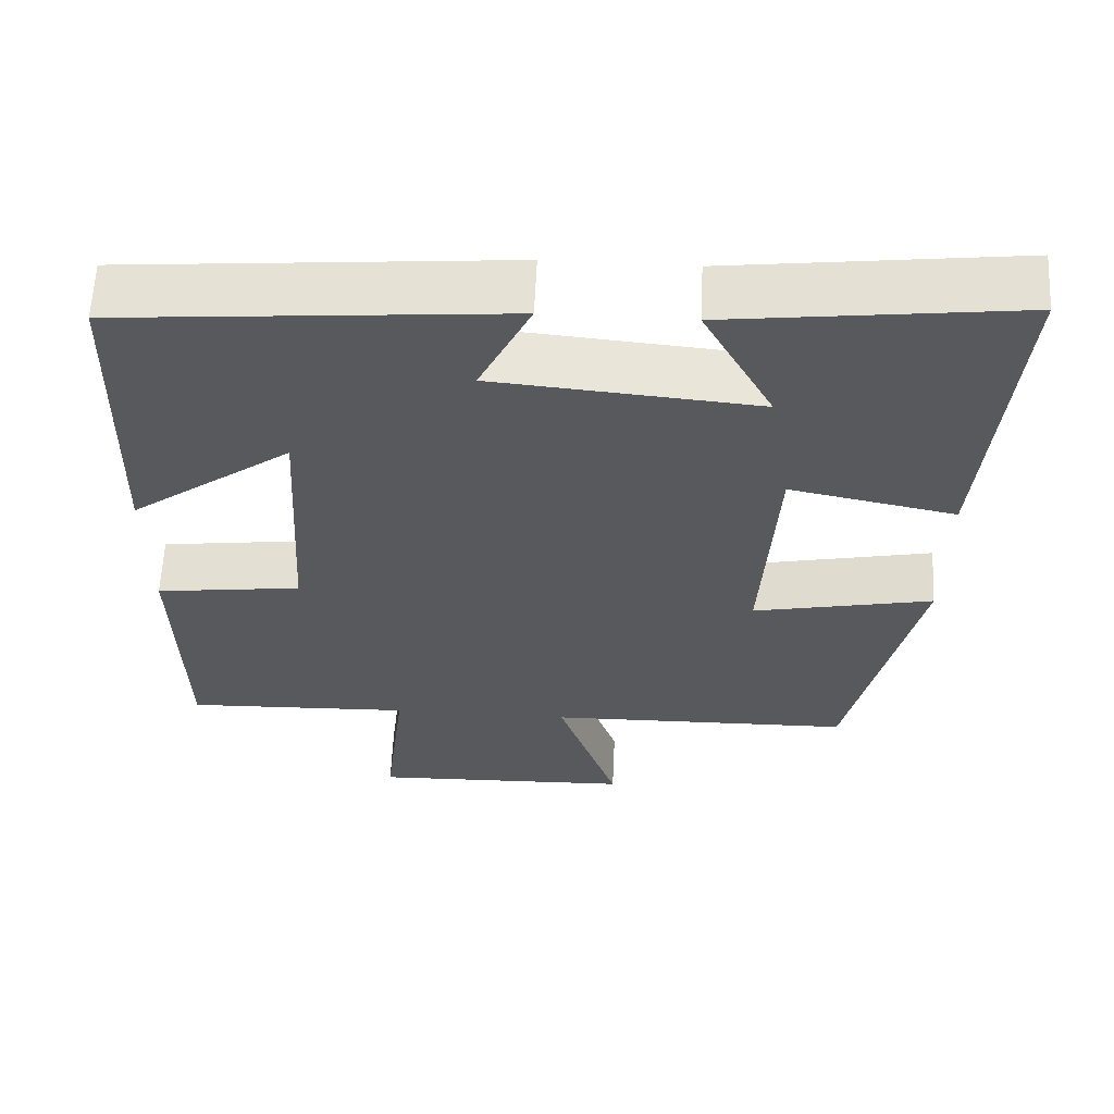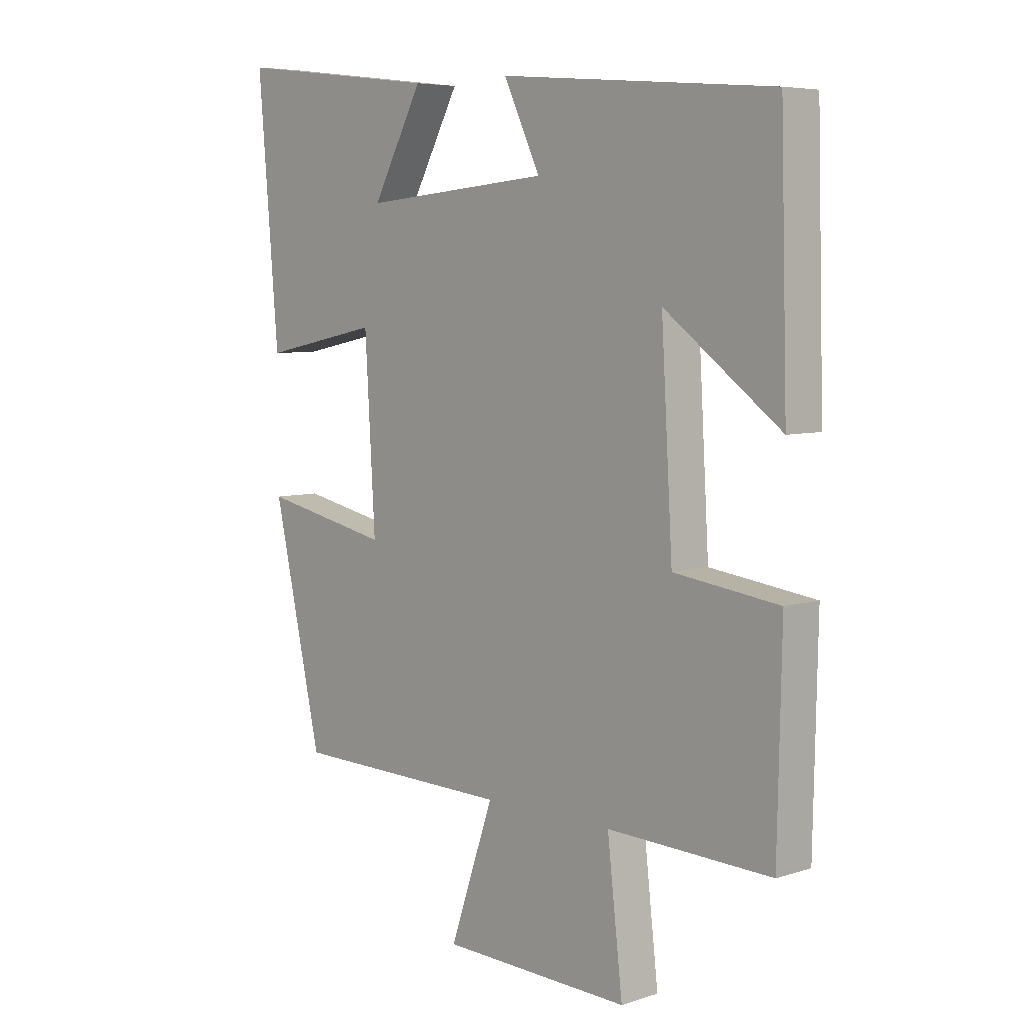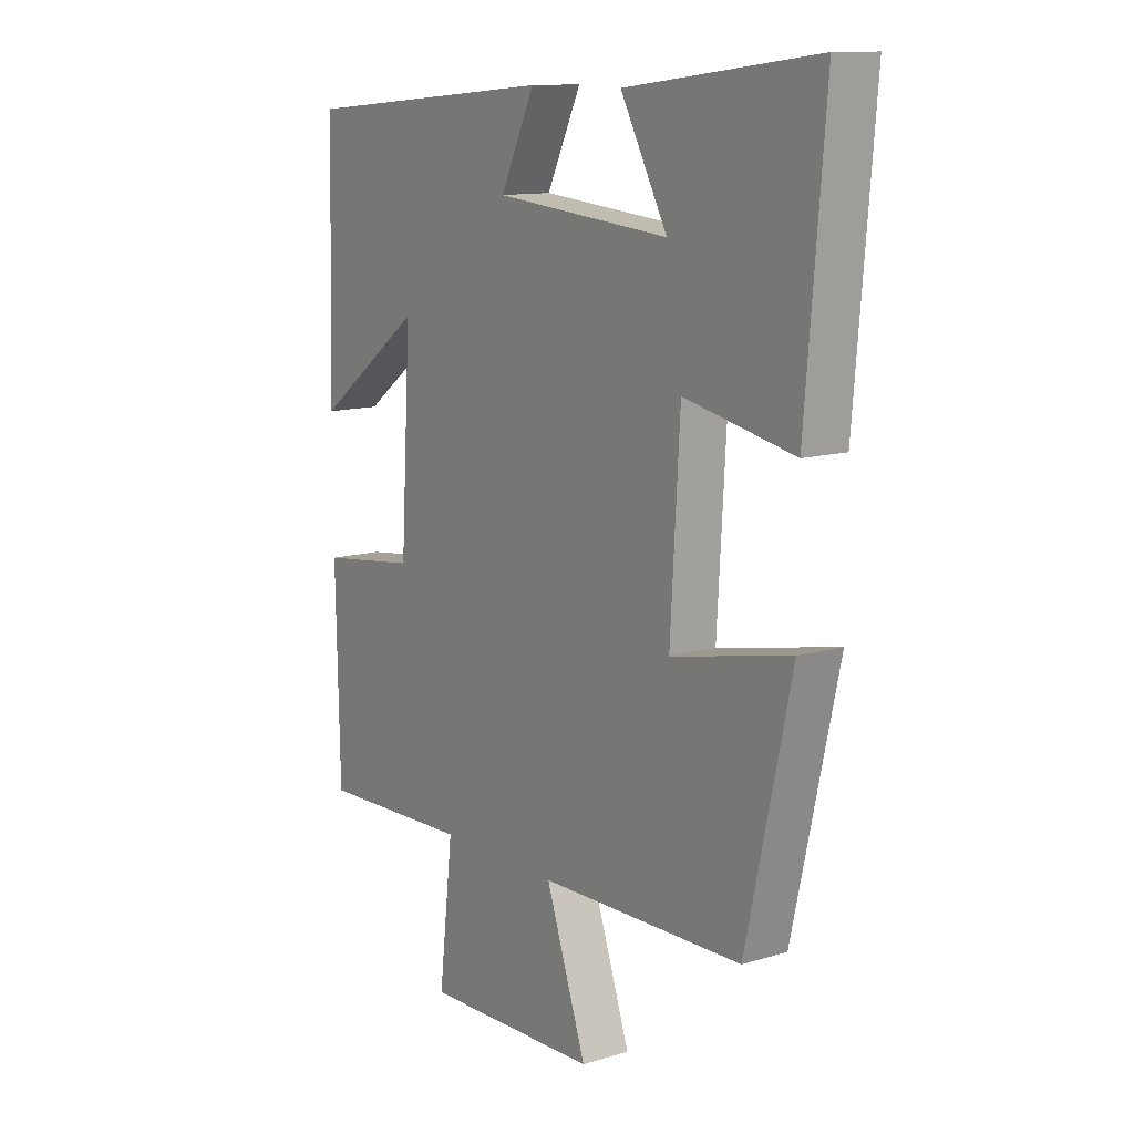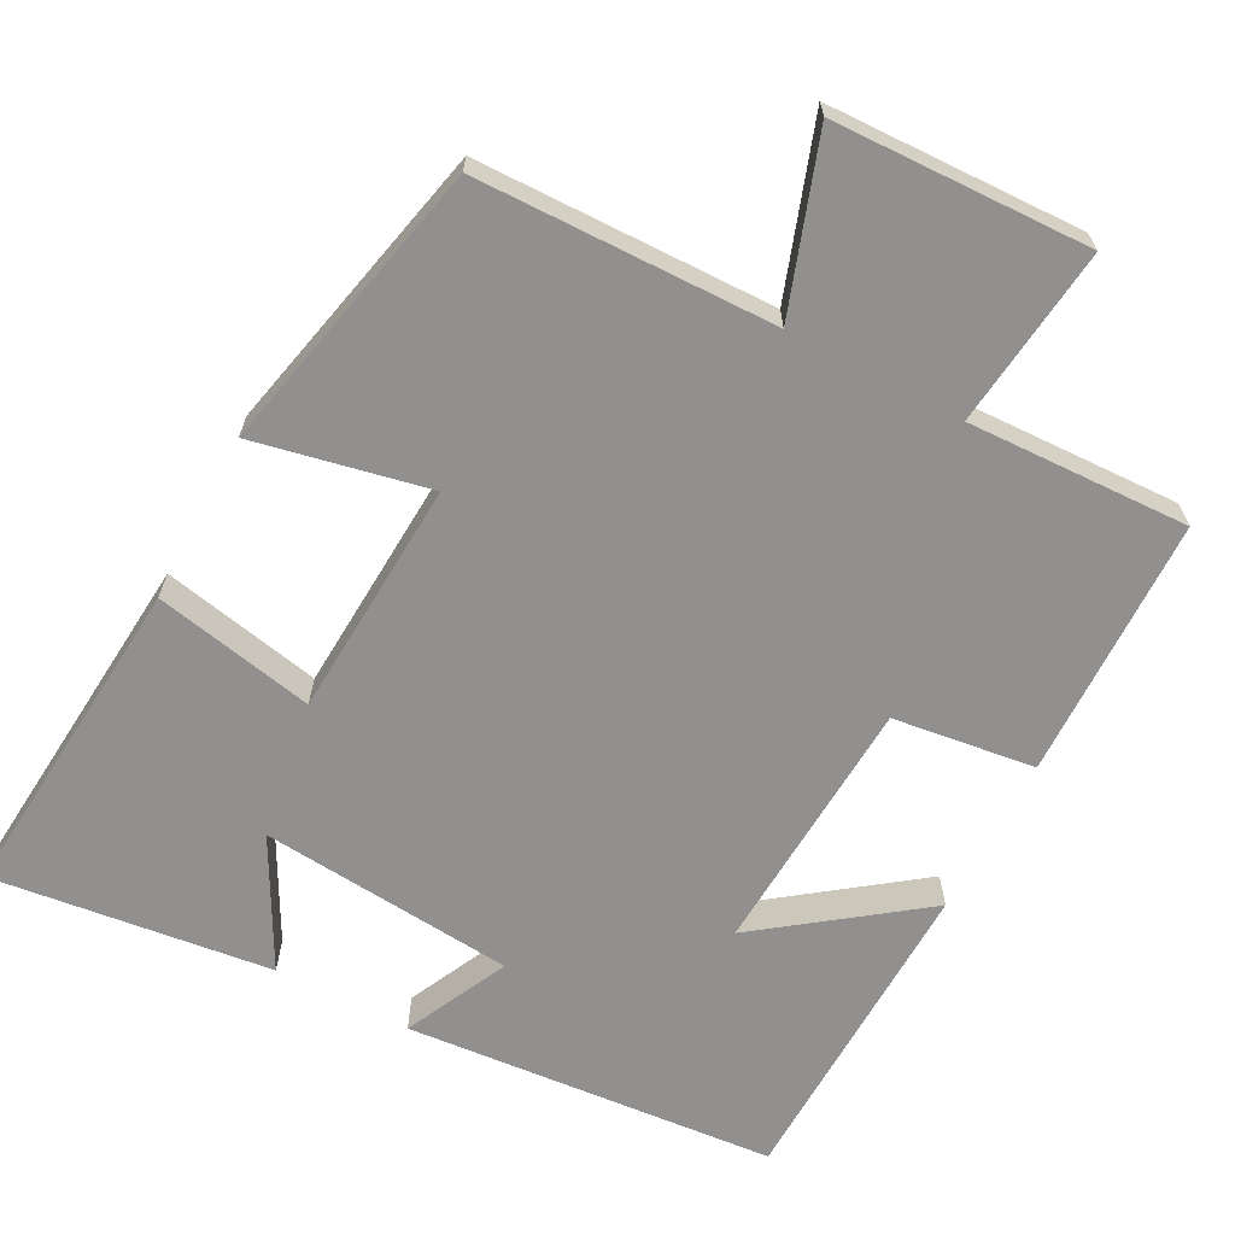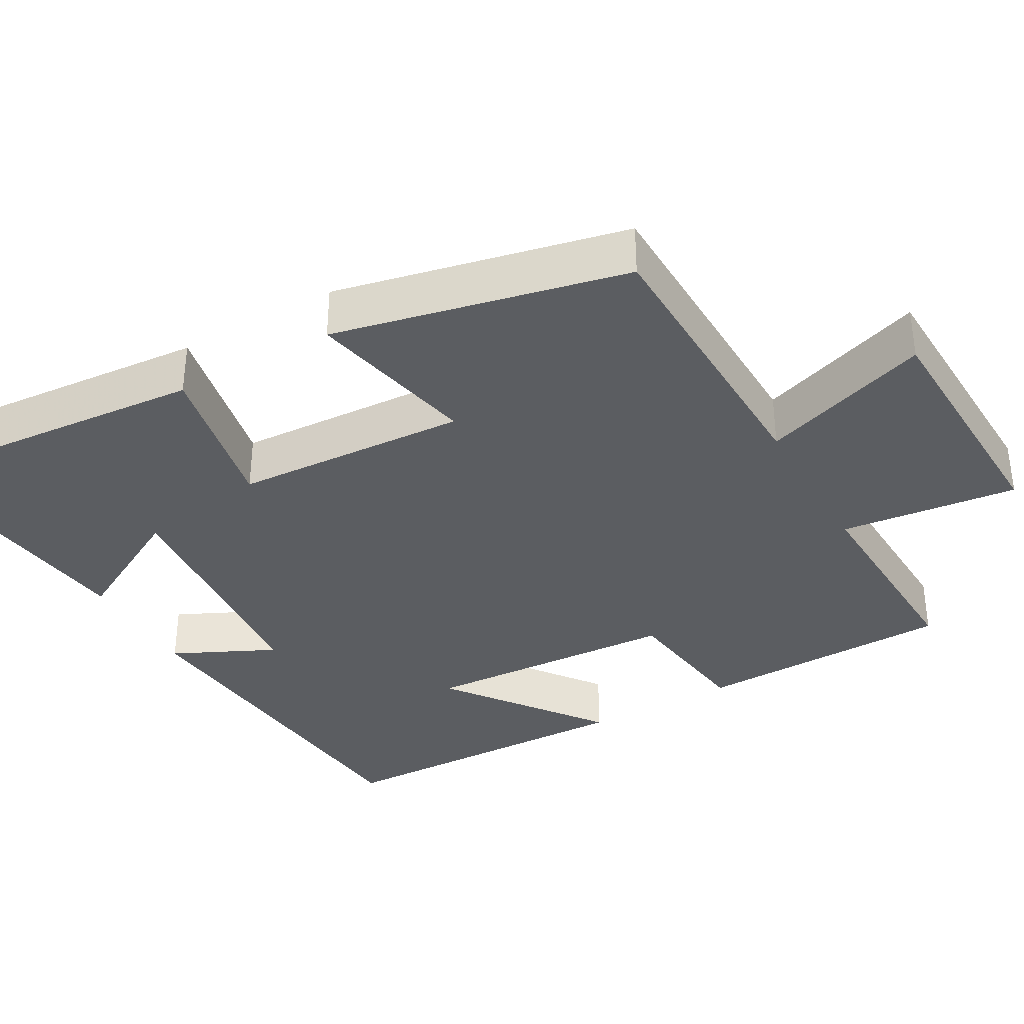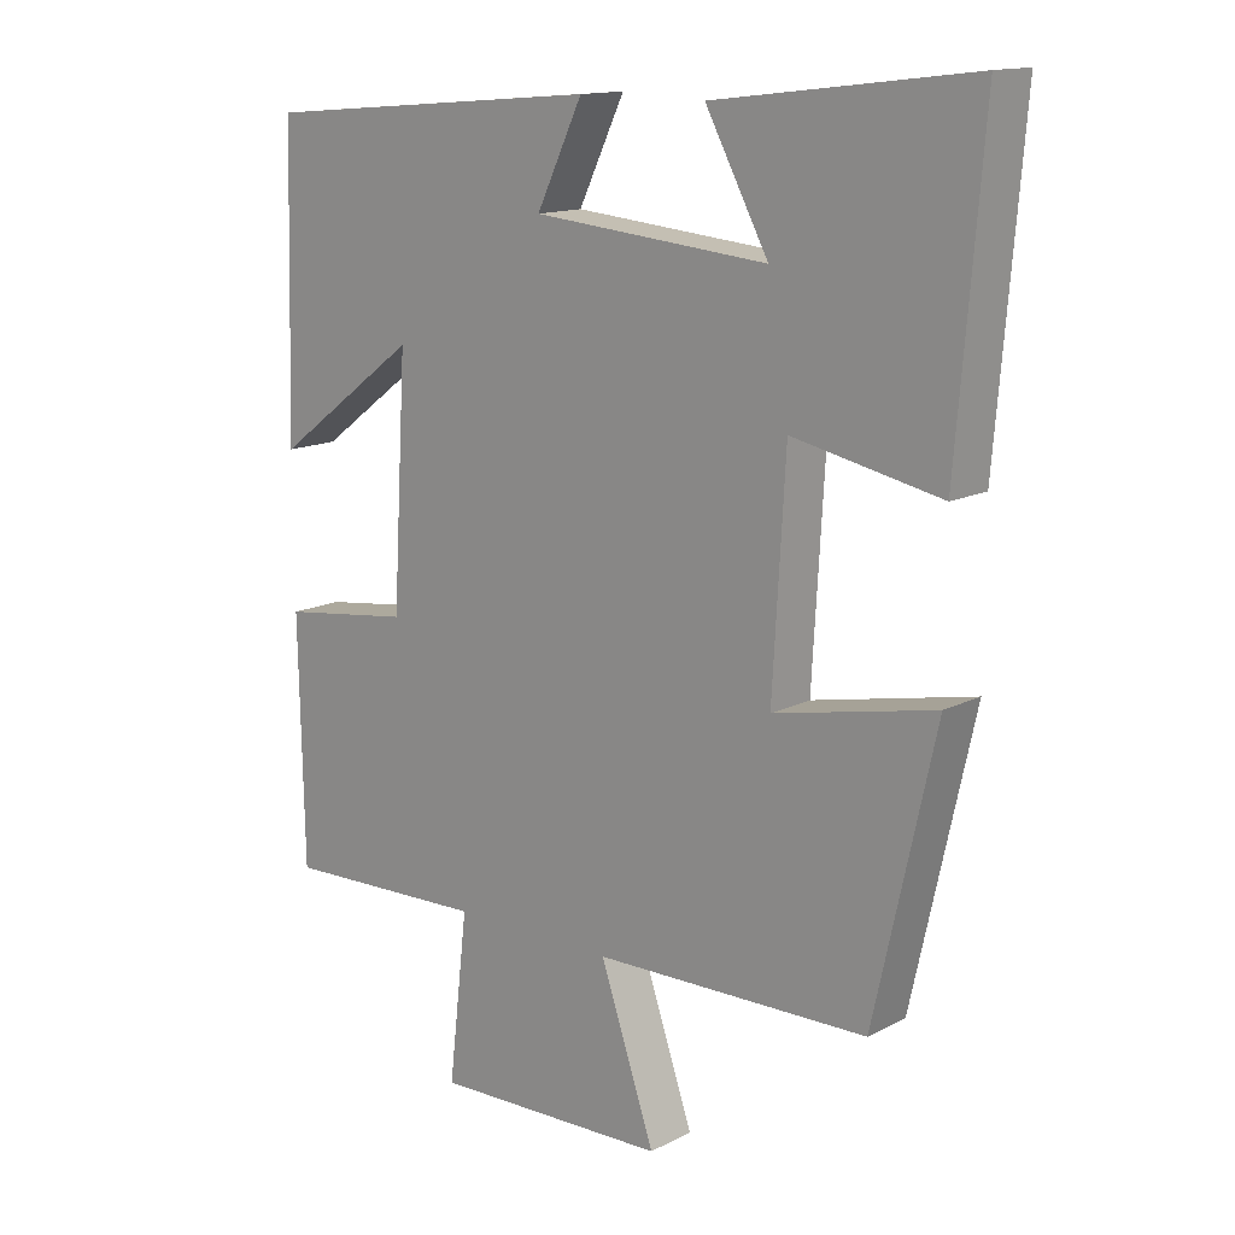
<metadata>
{"format":"obj","ext":"obj","renderer":"f3d","projection":"perspective","resolution":1024,"background":"white","views":[{"elev":61.0,"azim":2.7,"up":"+Z"},{"elev":6.2,"azim":-133.6,"up":"+Z"},{"elev":12.1,"azim":54.4,"up":"+Z"},{"elev":-65.7,"azim":152.2,"up":"+Y"},{"elev":-35.7,"azim":119.7,"up":"+Y"},{"elev":14.1,"azim":41.8,"up":"+Z"}]}
</metadata>
<code>
v 0.536 0.07 0.544
v 0.5 0.07 0.113
v 0.291 0.07 0.156
v 0.273 0.07 -0.154
v 0.5 0.07 -0.107
v 0.414 0.07 -0.493
v 0.026 0.07 -0.5
v 0.103 0.07 -0.725
v -0.231 0.07 -0.735
v -0.204 0.07 -0.5
v -0.493 0.07 -0.51
v -0.5 0.07 -0.168
v -0.315 0.07 -0.144
v -0.295 0.07 0.194
v -0.5 0.07 0.042
v -0.488 0.07 0.459
v -0.005 0.07 0.5
v -0.07 0.07 0.365
v 0.262 0.07 0.335
v 0.173 0.07 0.5
v 0.536 0 0.544
v 0.5 0 0.113
v 0.291 0 0.156
v 0.273 0 -0.154
v 0.5 0 -0.107
v 0.414 0 -0.493
v 0.026 0 -0.5
v 0.103 0 -0.725
v -0.231 0 -0.735
v -0.204 0 -0.5
v -0.493 0 -0.51
v -0.5 0 -0.168
v -0.315 0 -0.144
v -0.295 0 0.194
v -0.5 0 0.042
v -0.488 0 0.459
v -0.005 0 0.5
v -0.07 0 0.365
v 0.262 0 0.335
v 0.173 0 0.5
f 19 20 1 2
f 18 19 2 3
f 16 17 18
f 15 16 18
f 14 15 18
f 18 3 4
f 14 18 4
f 13 14 4
f 12 13 4
f 11 12 4
f 10 11 4
f 7 8 9 10
f 6 7 10
f 5 6 10
f 4 5 10
f 22 21 40 39
f 23 22 39 38
f 38 37 36
f 38 36 35
f 38 35 34
f 24 23 38
f 24 38 34
f 24 34 33
f 24 33 32
f 24 32 31
f 24 31 30
f 30 29 28 27
f 30 27 26
f 30 26 25
f 30 25 24
f 1 21 22 2
f 2 22 23 3
f 3 23 24 4
f 4 24 25 5
f 5 25 26 6
f 6 26 27 7
f 7 27 28 8
f 8 28 29 9
f 9 29 30 10
f 10 30 31 11
f 11 31 32 12
f 12 32 33 13
f 13 33 34 14
f 14 34 35 15
f 15 35 36 16
f 16 36 37 17
f 17 37 38 18
f 18 38 39 19
f 19 39 40 20
f 20 40 21 1

</code>
